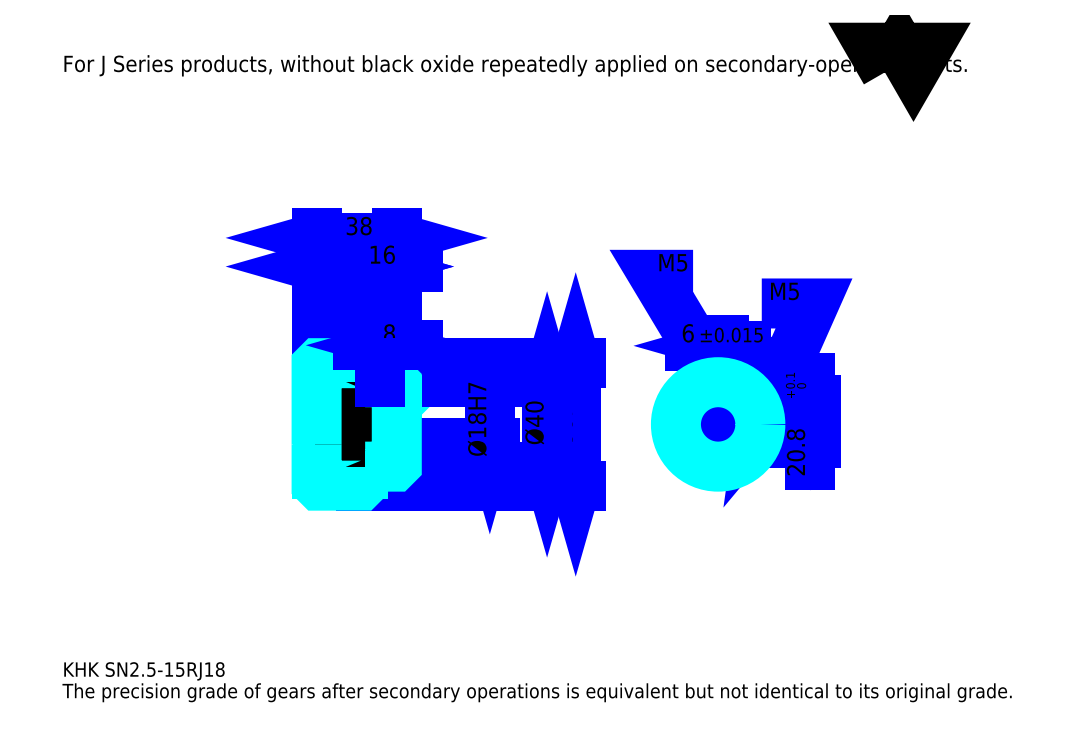
<metadata>
{"format":"dxf","ext":"dxf","renderer":"ezdxf+matplotlib","layout":"modelspace","background":"white","min_lineweight":24,"dpi":150}
</metadata>
<code>
0
SECTION
2
ENTITIES
0
TEXT
8
0
10
16.96
20
18.65
40
6.783
41
1
1
KHK SN2.5-15RJ18
7
KANJI
50
0
51
0
0
TEXT
8
0
10
16.96
20
8.478
40
6.783
41
1
1
The precision grade of gears after secondary operations is equivalent but not identical to its original grade.
7
KANJI
50
0
51
0
0
TEXT
8
0
10
16.96
20
305.2
40
7.63
41
1
1
For J Series products, without black oxide repeatedly applied on secondary-operated parts.
7
KANJI
50
0
51
0
0
POLYLINE
8
0
66
     1
70
     2
0
VERTEX
8
0
10
407
20
305.2
0
VERTEX
8
0
10
400.3
20
316.7
0
VERTEX
8
0
10
426.8
20
316.7
0
VERTEX
8
0
10
420.2
20
305.2
0
VERTEX
8
0
10
413.6
20
316.7
0
VERTEX
8
0
10
407
20
305.2
0
SEQEND
0
LINE
8
0
10
260.1
20
167.2
11
260.1
21
109.2
0
POLYLINE
8
0
66
     1
70
     2
0
VERTEX
8
0
10
261.8
20
161.3
0
VERTEX
8
0
10
260.1
20
167.2
0
VERTEX
8
0
10
258.4
20
161.3
0
SEQEND
0
POLYLINE
8
0
66
     1
70
     2
0
VERTEX
8
0
10
258.4
20
115.1
0
VERTEX
8
0
10
260.1
20
109.2
0
VERTEX
8
0
10
261.8
20
115.1
0
SEQEND
0
LINE
8
0
10
175.3
20
167.2
11
262.7
21
167.2
0
LINE
8
0
10
175.3
20
109.2
11
262.7
21
109.2
0
TEXT
8
0
10
258.4
20
120
40
8.478
41
1
1
%%c58.03
7
KANJI
50
90
51
0
0
LINE
8
DASHDOT
10
132.3
20
164.7
11
164.4
21
164.7
0
LINE
8
DASHDOT
10
132.3
20
111.7
11
164.4
21
111.7
0
LINE
8
DASHDOT
10
132.3
20
138.2
11
180.4
21
138.2
0
LINE
8
0
10
159.3
20
166.2
11
159.3
21
167.2
0
LINE
8
0
10
137.3
20
166.2
11
137.3
21
167.2
0
LINE
8
0
10
160.3
20
158.2
11
175.3
21
158.2
0
LINE
8
0
10
160.3
20
118.2
11
175.3
21
118.2
0
LINE
8
0
10
158.3
20
167.2
11
175.3
21
167.2
0
LINE
8
0
10
158.3
20
109.2
11
175.3
21
109.2
0
LINE
8
0
10
137.3
20
161.6
11
159.3
21
161.6
0
LINE
8
0
10
137.3
20
114.8
11
159.3
21
114.8
0
LINE
8
0
10
174.8
20
129.2
11
175.3
21
128.7
0
LINE
8
0
10
174.8
20
147.2
11
175.3
21
147.7
0
LINE
8
0
10
137.8
20
147.2
11
137.8
21
129.2
0
POLYLINE
8
0
66
     1
70
     2
0
VERTEX
8
0
10
137.3
20
128.7
0
VERTEX
8
0
10
137.8
20
129.2
0
VERTEX
8
0
10
174.8
20
129.2
0
VERTEX
8
0
10
174.8
20
147.2
0
VERTEX
8
0
10
137.8
20
147.2
0
VERTEX
8
0
10
137.3
20
147.7
0
SEQEND
0
ARC
8
0
10
160.3
20
159.2
40
1
50
180
51
270
0
ARC
8
0
10
160.3
20
117.2
40
1
50
90
51
180
0
LINE
8
0
10
175.3
20
157.2
11
175.3
21
167.2
0
LINE
8
0
10
137.3
20
213
11
159.3
21
213
0
POLYLINE
8
0
66
     1
70
     2
0
VERTEX
8
0
10
143.3
20
214.7
0
VERTEX
8
0
10
137.3
20
213
0
VERTEX
8
0
10
143.3
20
211.3
0
SEQEND
0
POLYLINE
8
0
66
     1
70
     2
0
VERTEX
8
0
10
153.4
20
211.3
0
VERTEX
8
0
10
159.3
20
213
0
VERTEX
8
0
10
153.4
20
214.7
0
SEQEND
0
LINE
8
0
10
159.3
20
167.2
11
159.3
21
215.5
0
TEXT
8
0
10
142.8
20
214.4
40
8.478
41
1
1
22
7
KANJI
50
0
51
0
0
LINE
8
0
10
137.3
20
226.6
11
175.3
21
226.6
0
POLYLINE
8
0
66
     1
70
     2
0
VERTEX
8
0
10
143.3
20
228.3
0
VERTEX
8
0
10
137.3
20
226.6
0
VERTEX
8
0
10
143.3
20
224.9
0
SEQEND
0
POLYLINE
8
0
66
     1
70
     2
0
VERTEX
8
0
10
169.4
20
224.9
0
VERTEX
8
0
10
175.3
20
226.6
0
VERTEX
8
0
10
169.4
20
228.3
0
SEQEND
0
LINE
8
0
10
137.3
20
167.2
11
137.3
21
229.1
0
LINE
8
0
10
175.3
20
167.2
11
175.3
21
229.1
0
TEXT
8
0
10
150.8
20
227.9
40
8.478
41
1
1
38
7
KANJI
50
0
51
0
0
LINE
8
0
10
185.5
20
213
11
149.2
21
213
0
POLYLINE
8
0
66
     1
70
     2
0
VERTEX
8
0
10
153.4
20
211.3
0
VERTEX
8
0
10
159.3
20
213
0
VERTEX
8
0
10
153.4
20
214.7
0
SEQEND
0
POLYLINE
8
0
66
     1
70
     2
0
VERTEX
8
0
10
181.3
20
214.7
0
VERTEX
8
0
10
175.3
20
213
0
VERTEX
8
0
10
181.3
20
211.3
0
SEQEND
0
TEXT
8
0
10
161.8
20
214.4
40
8.478
41
1
1
16
7
KANJI
50
0
51
0
0
LINE
8
0
10
246.6
20
158.2
11
246.6
21
118.2
0
POLYLINE
8
0
66
     1
70
     2
0
VERTEX
8
0
10
248.3
20
152.3
0
VERTEX
8
0
10
246.6
20
158.2
0
VERTEX
8
0
10
244.9
20
152.3
0
SEQEND
0
POLYLINE
8
0
66
     1
70
     2
0
VERTEX
8
0
10
244.9
20
124.1
0
VERTEX
8
0
10
246.6
20
118.2
0
VERTEX
8
0
10
248.3
20
124.1
0
SEQEND
0
LINE
8
0
10
175.3
20
158.2
11
249.1
21
158.2
0
LINE
8
0
10
175.3
20
118.2
11
249.1
21
118.2
0
TEXT
8
0
10
244.9
20
128.2
40
8.478
41
1
1
%%c40
7
KANJI
50
90
51
0
0
ARC
8
0
10
327.6
20
138.2
40
9
50
109.5
51
70.53
0
POLYLINE
8
0
66
     1
70
     2
0
VERTEX
8
0
10
330.6
20
146.7
0
VERTEX
8
0
10
330.6
20
150
0
VERTEX
8
0
10
324.6
20
150
0
VERTEX
8
0
10
324.6
20
146.7
0
SEQEND
0
LINE
8
0
10
137.3
20
150
11
175.3
21
150
0
POLYLINE
8
DASHDOT
66
     1
70
     2
0
VERTEX
8
DASHDOT
10
167.3
20
163.3
0
VERTEX
8
DASHDOT
10
167.3
20
144.9
0
SEQEND
0
POLYLINE
8
0
66
     1
70
     2
0
VERTEX
8
0
10
169.8
20
158.2
0
VERTEX
8
0
10
169.8
20
150
0
SEQEND
0
POLYLINE
8
0
66
     1
70
     2
0
VERTEX
8
0
10
164.8
20
158.2
0
VERTEX
8
0
10
164.8
20
150
0
SEQEND
0
POLYLINE
8
0
66
     1
70
     2
0
VERTEX
8
0
10
169.4
20
158.2
0
VERTEX
8
0
10
169.4
20
150
0
SEQEND
0
POLYLINE
8
0
66
     1
70
     2
0
VERTEX
8
0
10
165.3
20
158.2
0
VERTEX
8
0
10
165.3
20
150
0
SEQEND
0
POLYLINE
8
0
66
     1
70
     2
0
VERTEX
8
0
10
325.1
20
150
0
VERTEX
8
0
10
325.1
20
158
0
SEQEND
0
POLYLINE
8
0
66
     1
70
     2
0
VERTEX
8
0
10
330.1
20
150
0
VERTEX
8
0
10
330.1
20
158
0
SEQEND
0
POLYLINE
8
0
66
     1
70
     2
0
VERTEX
8
0
10
325.5
20
150
0
VERTEX
8
0
10
325.5
20
158.1
0
SEQEND
0
POLYLINE
8
0
66
     1
70
     2
0
VERTEX
8
0
10
329.7
20
150
0
VERTEX
8
0
10
329.7
20
158.1
0
SEQEND
0
POLYLINE
8
0
66
     1
70
     2
0
VERTEX
8
0
10
327.6
20
158.2
0
VERTEX
8
0
10
297.1
20
209.1
0
VERTEX
8
0
10
315.7
20
209.1
0
SEQEND
0
POLYLINE
8
0
66
     1
70
     2
0
VERTEX
8
0
10
323.1
20
162.4
0
VERTEX
8
0
10
327.6
20
158.2
0
VERTEX
8
0
10
326
20
164.2
0
SEQEND
0
TEXT
8
0
10
298.8
20
210.8
40
8.139
41
1
1
M5
7
KANJI
50
0
51
0
0
CIRCLE
8
0
10
167.3
20
138.2
40
2.5
0
CIRCLE
8
0
10
167.3
20
138.2
40
2.065
0
POLYLINE
8
DASHDOT
66
     1
70
     2
0
VERTEX
8
DASHDOT
10
159.8
20
138.2
0
VERTEX
8
DASHDOT
10
174.9
20
138.2
0
SEQEND
0
POLYLINE
8
DASHDOT
66
     1
70
     2
0
VERTEX
8
DASHDOT
10
167.3
20
130.6
0
VERTEX
8
DASHDOT
10
167.3
20
145.8
0
SEQEND
0
LINE
8
DASHDOT
10
167.3
20
158.2
11
167.3
21
138.2
0
LINE
8
0
10
167.3
20
158.2
11
167.3
21
167.2
0
POLYLINE
8
0
66
     1
70
     2
0
VERTEX
8
0
10
336.3
20
140.7
0
VERTEX
8
0
10
347.5
20
140.7
0
SEQEND
0
POLYLINE
8
0
66
     1
70
     2
0
VERTEX
8
0
10
336.3
20
135.7
0
VERTEX
8
0
10
347.5
20
135.7
0
SEQEND
0
POLYLINE
8
0
66
     1
70
     2
0
VERTEX
8
0
10
336.4
20
140.3
0
VERTEX
8
0
10
347.5
20
140.3
0
SEQEND
0
POLYLINE
8
0
66
     1
70
     2
0
VERTEX
8
0
10
336.4
20
136.1
0
VERTEX
8
0
10
347.5
20
136.1
0
SEQEND
0
POLYLINE
8
0
66
     1
70
     2
0
VERTEX
8
0
10
347.6
20
138.2
0
VERTEX
8
0
10
373
20
195.5
0
VERTEX
8
0
10
348.3
20
195.5
0
SEQEND
0
POLYLINE
8
0
66
     1
70
     2
0
VERTEX
8
0
10
348.5
20
144.3
0
VERTEX
8
0
10
347.6
20
138.2
0
VERTEX
8
0
10
351.6
20
142.9
0
SEQEND
0
TEXT
8
0
10
351.7
20
197.2
40
8.139
41
1
1
M5
7
KANJI
50
0
51
0
0
LINE
8
DASHDOT
10
137.3
20
149.2
11
159.3
21
127.2
0
LINE
8
0
10
148.3
20
146.7
11
148.3
21
129.7
0
LINE
8
0
10
219.4
20
147.2
11
219.4
21
129.2
0
POLYLINE
8
0
66
     1
70
     2
0
VERTEX
8
0
10
217.7
20
135.1
0
VERTEX
8
0
10
219.4
20
129.2
0
VERTEX
8
0
10
221.1
20
135.1
0
SEQEND
0
LINE
8
0
10
175.3
20
129.2
11
222
21
129.2
0
TEXT
8
0
10
217.7
20
122.7
40
8.478
41
1
1
%%c18H7
7
KANJI
50
90
51
0
0
POLYLINE
8
0
66
     1
70
     2
0
VERTEX
8
0
10
137.3
20
128.7
0
VERTEX
8
0
10
137.3
20
110.2
0
VERTEX
8
0
10
138.3
20
109.2
0
VERTEX
8
0
10
158.3
20
109.2
0
VERTEX
8
0
10
159.3
20
110.2
0
VERTEX
8
0
10
159.3
20
117.2
0
SEQEND
0
POLYLINE
8
0
66
     1
70
     2
0
VERTEX
8
0
10
160.3
20
118.2
0
VERTEX
8
0
10
174.3
20
118.2
0
VERTEX
8
0
10
175.3
20
119.2
0
VERTEX
8
0
10
175.3
20
157.2
0
VERTEX
8
0
10
174.3
20
158.2
0
VERTEX
8
0
10
160.3
20
158.2
0
SEQEND
0
POLYLINE
8
0
66
     1
70
     2
0
VERTEX
8
0
10
159.3
20
159.2
0
VERTEX
8
0
10
159.3
20
166.2
0
VERTEX
8
0
10
158.3
20
167.2
0
VERTEX
8
0
10
138.3
20
167.2
0
VERTEX
8
0
10
137.3
20
166.2
0
VERTEX
8
0
10
137.3
20
128.7
0
SEQEND
0
LINE
8
DASHDOT
10
327.6
20
155.1
11
327.6
21
124.1
0
LINE
8
DASHDOT
10
341.7
20
138.2
11
313.5
21
138.2
0
LINE
8
0
10
340.8
20
175.4
11
314.4
21
175.4
0
POLYLINE
8
0
66
     1
70
     2
0
VERTEX
8
0
10
318.7
20
173.7
0
VERTEX
8
0
10
324.6
20
175.4
0
VERTEX
8
0
10
318.7
20
177.1
0
SEQEND
0
POLYLINE
8
0
66
     1
70
     2
0
VERTEX
8
0
10
336.5
20
177.1
0
VERTEX
8
0
10
330.6
20
175.4
0
VERTEX
8
0
10
336.5
20
173.7
0
SEQEND
0
LINE
8
0
10
324.6
20
150
11
324.6
21
178
0
LINE
8
0
10
330.6
20
150
11
330.6
21
178
0
TEXT
8
0
10
310.1
20
177.1
40
8.478
41
1
1
6
7
KANJI
50
0
51
0
0
TEXT
8
0
10
318.5
20
177.1
40
6.783
41
1
1
%%p0.015
7
KANJI
50
0
51
0
0
LINE
8
0
10
371.3
20
119
11
371.3
21
160.2
0
POLYLINE
8
0
66
     1
70
     2
0
VERTEX
8
0
10
369.6
20
155.9
0
VERTEX
8
0
10
371.3
20
150
0
VERTEX
8
0
10
373
20
155.9
0
SEQEND
0
POLYLINE
8
0
66
     1
70
     2
0
VERTEX
8
0
10
373
20
123.3
0
VERTEX
8
0
10
371.3
20
129.2
0
VERTEX
8
0
10
369.6
20
123.3
0
SEQEND
0
LINE
8
0
10
330.6
20
150
11
373.8
21
150
0
LINE
8
0
10
327.6
20
129.2
11
373.8
21
129.2
0
TEXT
8
0
10
368.8
20
113.3
40
8.478
41
1
1
20.8
7
KANJI
50
90
51
0
0
TEXT
8
0
10
369.3
20
150
40
4.239
41
1
1

7
KANJI
50
90
51
0
0
TEXT
8
0
10
364
20
150
40
4.239
41
1
1
+
7
KANJI
50
90
51
0
0
TEXT
8
0
10
369.3
20
154.8
40
4.239
41
1
1
0
7
KANJI
50
90
51
0
0
TEXT
8
0
10
364
20
154.8
40
4.239
41
1
1
0.1
7
KANJI
50
90
51
0
0
CIRCLE
8
0
10
327.6
20
138.2
40
20
0
LINE
8
0
10
185.5
20
175.7
11
157.2
21
175.7
0
POLYLINE
8
0
66
     1
70
     2
0
VERTEX
8
0
10
161.4
20
174
0
VERTEX
8
0
10
167.3
20
175.7
0
VERTEX
8
0
10
161.4
20
177.4
0
SEQEND
0
POLYLINE
8
0
66
     1
70
     2
0
VERTEX
8
0
10
181.3
20
177.4
0
VERTEX
8
0
10
175.3
20
175.7
0
VERTEX
8
0
10
181.3
20
174
0
SEQEND
0
LINE
8
0
10
167.3
20
167.2
11
167.3
21
178.2
0
TEXT
8
0
10
168.6
20
177
40
8.478
41
1
1
8
7
KANJI
50
0
51
0
0
LINE
8
0
10
167.3
20
158.2
11
167.3
21
167.2
0
ENDSEC
0
EOF

</code>
